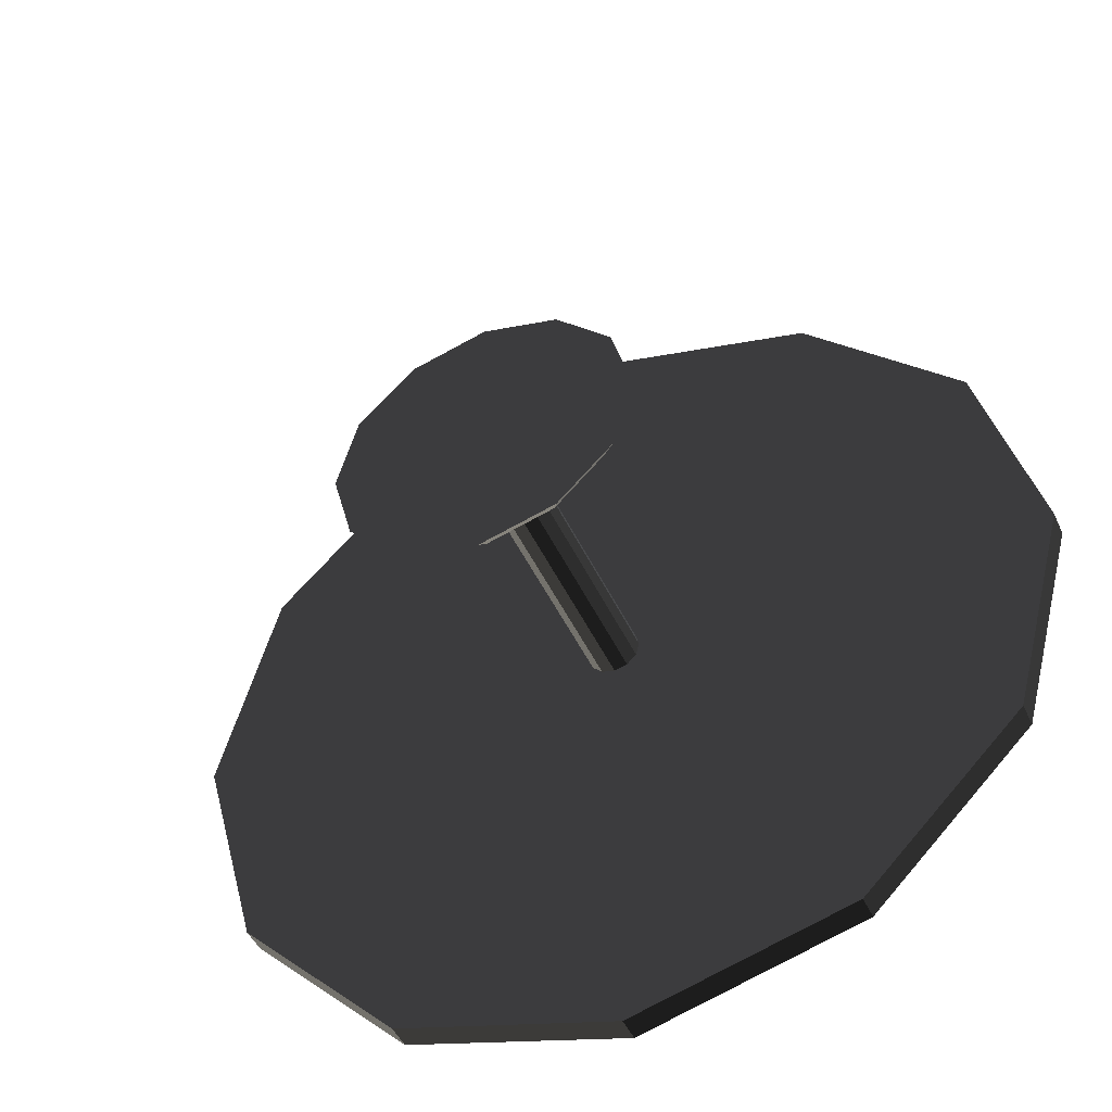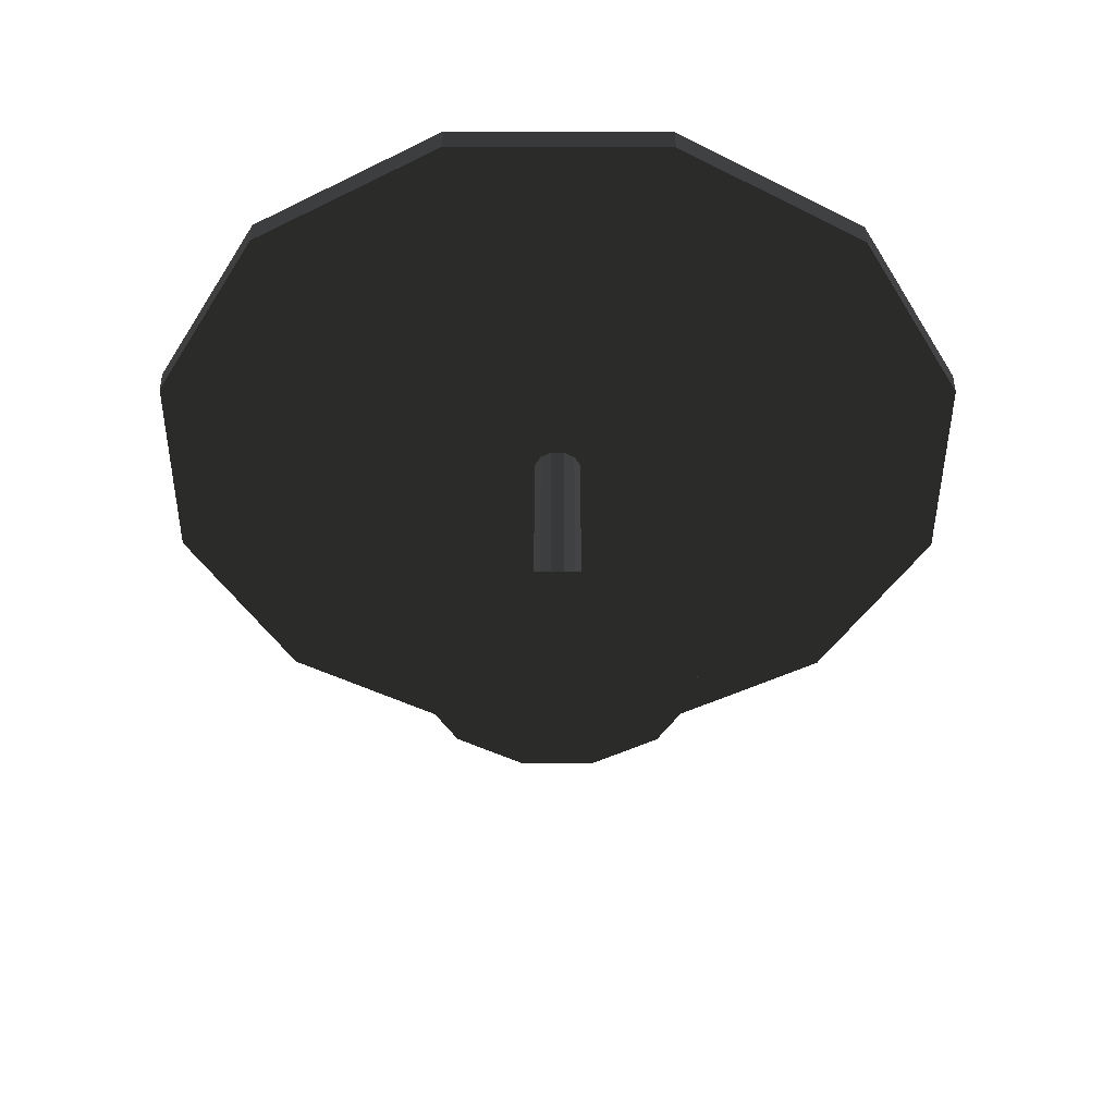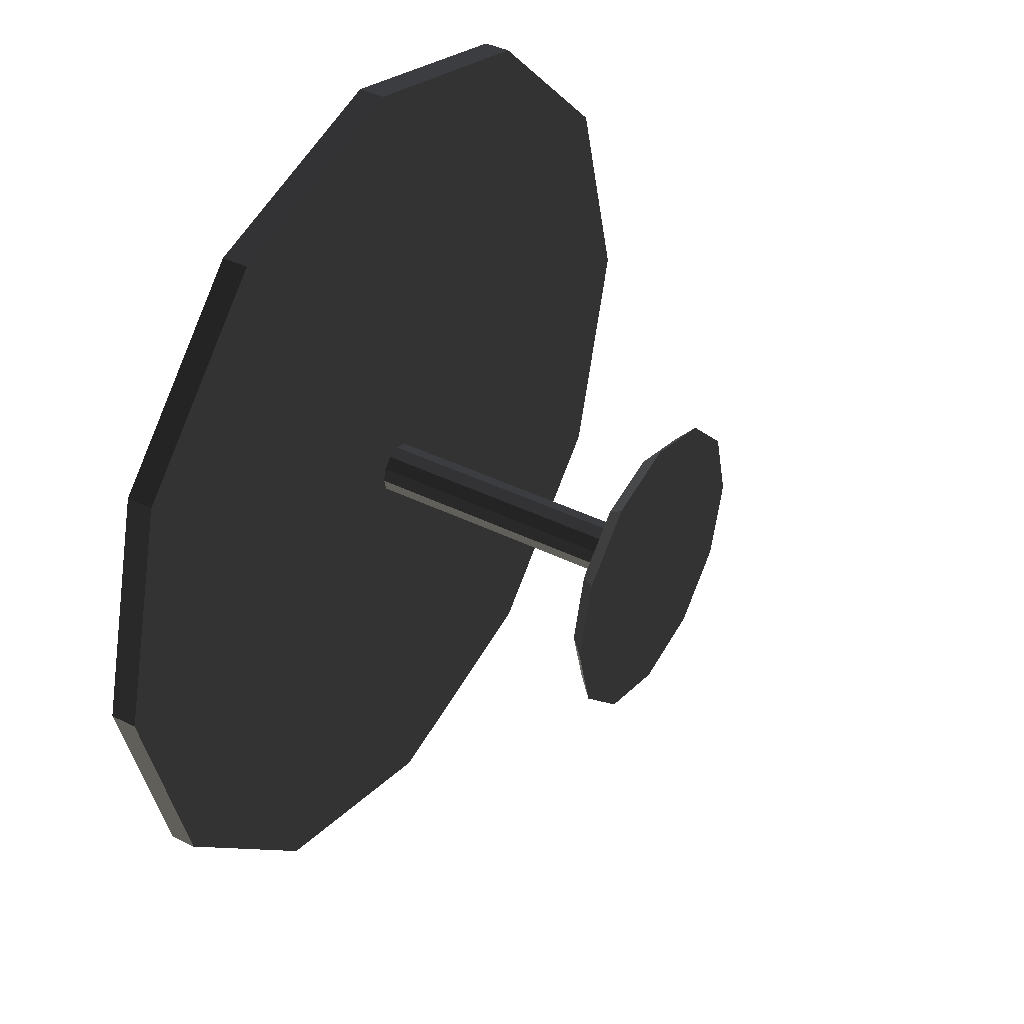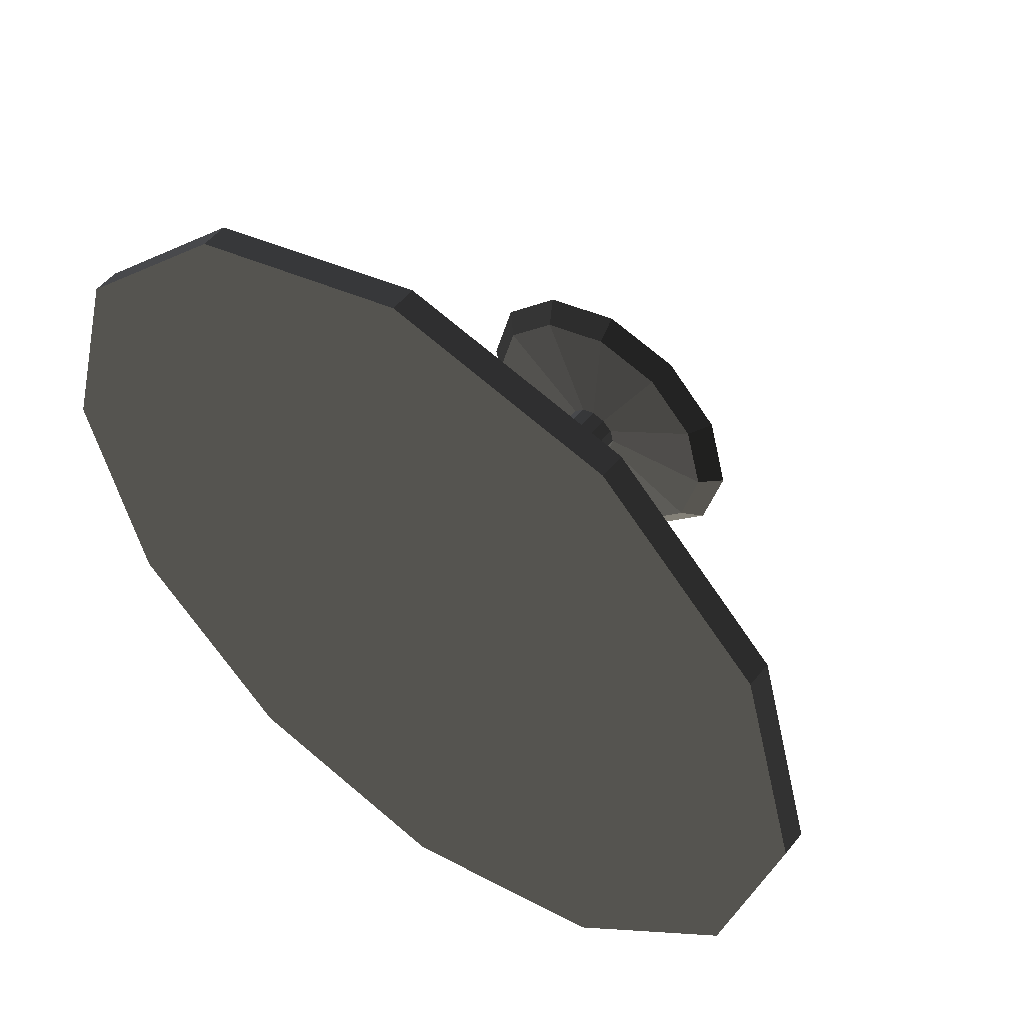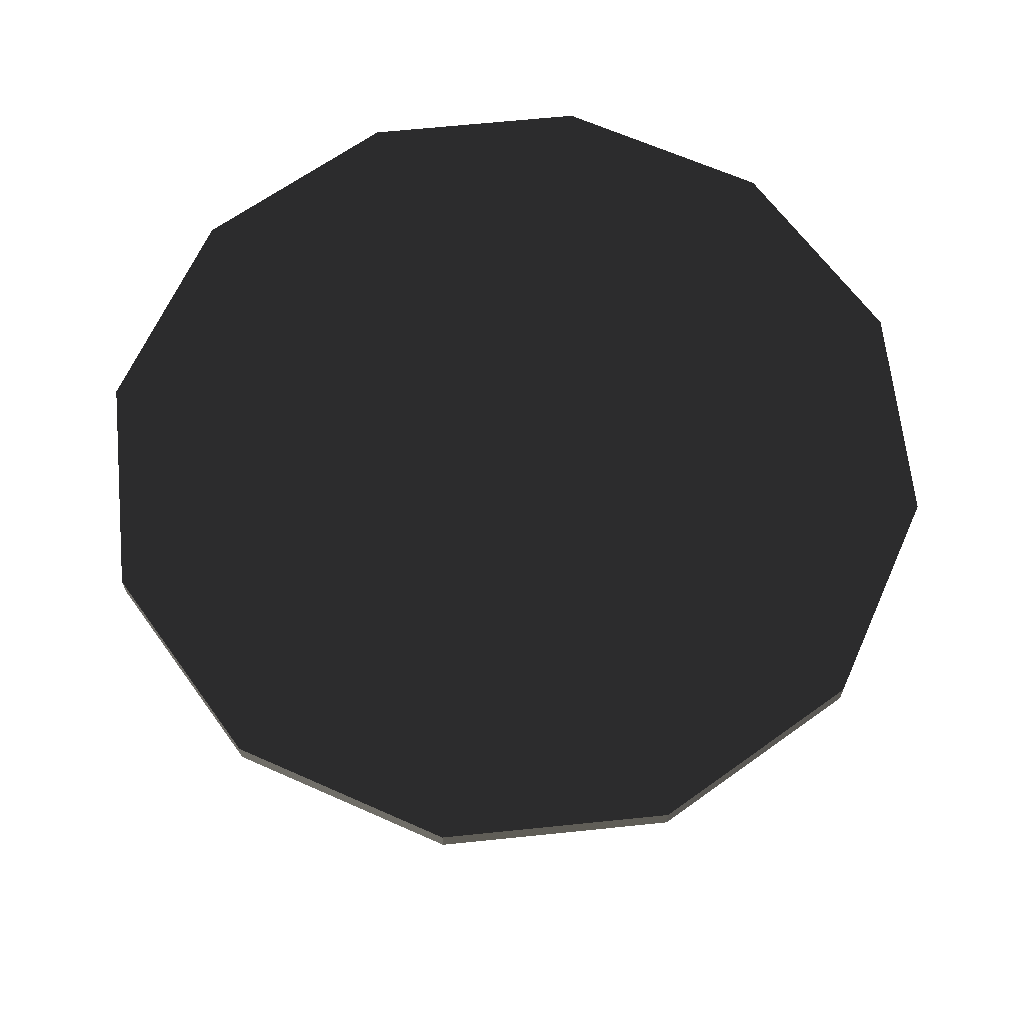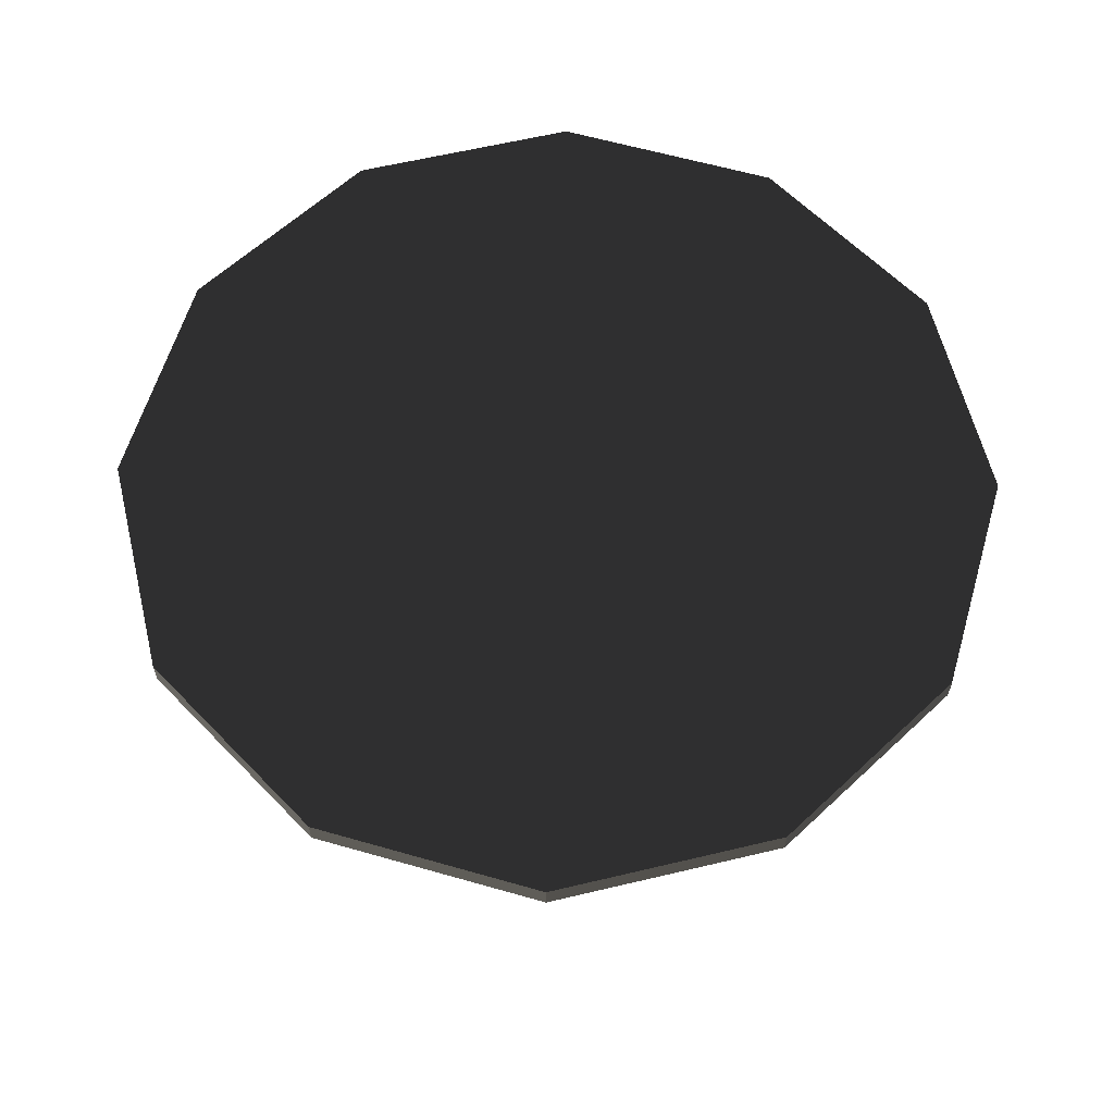
<metadata>
{"format":"obj","ext":"obj","renderer":"f3d","projection":"perspective","resolution":1024,"background":"white","views":[{"elev":-46.9,"azim":-156.0,"up":"+Y"},{"elev":-45.5,"azim":-75.2,"up":"+Z"},{"elev":40.4,"azim":121.3,"up":"+Y"},{"elev":51.6,"azim":37.4,"up":"+Y"},{"elev":65.2,"azim":-20.9,"up":"+Z"},{"elev":60.9,"azim":-148.7,"up":"+Z"}]}
</metadata>
<code>
v -95.22 54.98 -123.1
v -82.95 47.89 -110.1
v -16.81 9.706 103.7
v -16.81 9.706 -103.7
v -54.98 95.22 -123.1
v -47.89 82.95 -110.1
v -9.706 16.81 103.7
v -9.706 16.81 -103.7
v -7e-06 110 -123.1
v -7e-06 95.79 -110.1
v 7e-06 19.41 103.7
v 0 19.41 -103.7
v 54.98 95.22 -123.1
v 47.89 82.95 -110.1
v 9.706 16.81 103.7
v 9.706 16.81 -103.7
v 95.22 54.98 -123.1
v 82.95 47.89 -110.1
v 16.81 9.706 103.7
v 16.81 9.706 -103.7
v 110 1.1e-05 -123.1
v 95.79 -0.03801 -110.1
v 19.41 0 103.7
v 19.41 9e-06 -103.7
v 95.22 -54.98 -123.1
v 82.95 -47.89 -110.1
v 16.81 -9.706 103.7
v 16.81 -9.706 -103.7
v 54.98 -95.22 -123.1
v 47.89 -82.95 -110.1
v 9.706 -16.81 103.7
v 9.706 -16.81 -103.7
v 1.5e-05 -110 -123.1
v 1.5e-05 -95.79 -110.1
v 0 -19.41 103.7
v 7e-06 -19.41 -103.7
v -54.98 -95.22 -123.1
v -47.89 -82.95 -110.1
v -9.706 -16.81 103.7
v -9.706 -16.81 -103.7
v -95.22 -54.98 -123.1
v -110 1.1e-05 -123.1
v -82.95 -47.89 -110.1
v -95.79 -0.03801 -110.1
v -16.81 -9.706 103.7
v -16.81 -9.706 -103.7
v -19.41 9e-06 -103.7
v -19.41 0 103.7
v -285.8 165 123.1
v -285.8 165 103.7
v -165 285.8 123.1
v -165 285.8 103.7
v 0 330 123.1
v 0 330 103.7
v 165 285.8 123.1
v 165 285.8 103.7
v 285.8 165 123.1
v 285.8 165 103.7
v 330 -1.5e-05 123.1
v 330 -1.2e-05 103.7
v 285.8 -165 123.1
v 285.8 -165 103.7
v 165 -285.8 123.1
v 165 -285.8 103.7
v 1.5e-05 -330 123.1
v 1.5e-05 -330 103.7
v -165 -285.8 123.1
v -165 -285.8 103.7
v -285.8 -165 123.1
v -285.8 -165 103.7
v -330 0 103.7
v -330 0 123.1
g group0
g group1
g group2
f 71 72 70
f 70 72 69
f 70 69 68
f 68 69 67
f 68 67 66
f 66 67 65
f 66 65 64
f 64 65 63
f 64 63 62
f 62 63 61
f 62 61 60
f 60 61 59
f 60 59 58
f 58 59 57
f 58 57 56
f 56 57 55
f 56 55 54
f 54 55 53
f 54 53 52
f 52 53 51
f 52 51 50
f 50 51 49
f 50 49 71
f 71 49 72
f 57 59 55
f 55 59 53
f 53 59 51
f 51 59 49
f 49 59 72
f 72 59 69
f 69 59 67
f 67 59 65
f 65 59 63
f 63 59 61
f 52 50 54
f 54 50 56
f 56 50 58
f 58 50 60
f 60 50 62
f 62 50 64
f 64 50 66
f 66 50 68
f 68 50 70
f 70 50 71
f 47 48 46
f 46 48 45
f 44 47 43
f 43 47 46
f 42 44 41
f 41 44 43
f 46 45 40
f 40 45 39
f 43 46 38
f 38 46 40
f 41 43 37
f 37 43 38
f 40 39 36
f 36 39 35
f 38 40 34
f 34 40 36
f 37 38 33
f 33 38 34
f 36 35 32
f 32 35 31
f 34 36 30
f 30 36 32
f 33 34 29
f 29 34 30
f 32 31 28
f 28 31 27
f 30 32 26
f 26 32 28
f 29 30 25
f 25 30 26
f 28 27 24
f 24 27 23
f 26 28 22
f 22 28 24
f 25 26 21
f 21 26 22
f 24 23 20
f 20 23 19
f 22 24 18
f 18 24 20
f 21 22 17
f 17 22 18
f 20 19 16
f 16 19 15
f 18 20 14
f 14 20 16
f 17 18 13
f 13 18 14
f 16 15 12
f 12 15 11
f 14 16 10
f 10 16 12
f 13 14 9
f 9 14 10
f 12 11 8
f 8 11 7
f 10 12 6
f 6 12 8
f 9 10 5
f 5 10 6
f 8 7 4
f 4 7 3
f 6 8 2
f 2 8 4
f 5 6 1
f 1 6 2
f 4 3 47
f 47 3 48
f 2 4 44
f 44 4 47
f 1 2 42
f 42 2 44
f 41 37 42
f 42 37 1
f 1 37 5
f 5 37 9
f 9 37 13
f 13 37 17
f 17 37 21
f 21 37 25
f 25 37 29
f 29 37 33

</code>
